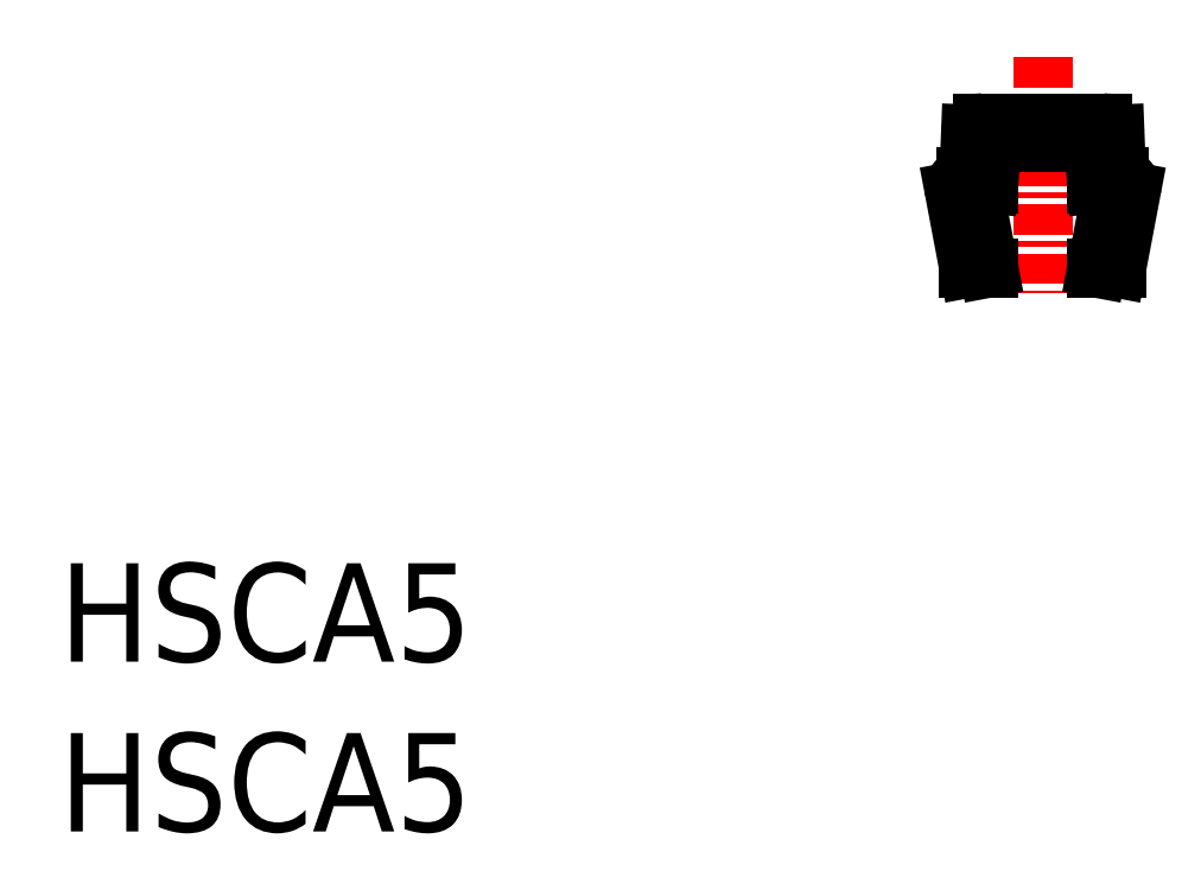
<metadata>
{"format":"dxf","ext":"dxf","renderer":"ezdxf+matplotlib","layout":"modelspace","background":"white","min_lineweight":24,"dpi":150}
</metadata>
<code>
0
SECTION
2
ENTITIES
0
TEXT
8
0
10
2.881e-07
20
-9.614e-09
30
0
40
4
1
HSCA5
0
TEXT
8
0
10
2.881e-07
20
6.904
30
0
40
4
1
HSCA5
0
ARC
8
0
10
37.75
20
25.82
30
0
40
0.4897
50
98.35
51
190.7
0
LINE
8
0
10
37.07
20
28.35
30
0
11
37
21
26.61
31
0
0
LINE
8
CENTER
10
40
20
31.5
30
0
11
40
21
21.86
31
0
0
LINE
8
0
10
37.8
20
22.91
30
0
11
37
21
22.91
31
0
0
LINE
8
0
10
36.41
20
26.03
30
0
11
37
21
22.91
31
0
0
LINE
8
0
10
37.27
20
25.73
30
0
11
37.8
21
22.91
31
0
0
LINE
8
0
10
37.56
20
28.81
30
0
11
40
21
28.81
31
0
0
LINE
8
0
10
38.39
20
28.01
30
0
11
40
21
28.01
31
0
0
ARC
8
0
10
37.56
20
28.31
30
0
40
0.5
50
90
51
175.5
0
LINE
8
0
10
37.68
20
26.31
30
0
11
37.8
21
26.31
31
0
0
LINE
8
0
10
42.43
20
28.81
30
0
11
40
21
28.81
31
0
0
ARC
8
0
10
42.43
20
28.31
30
0
40
0.5
50
4.476
51
90
0
LINE
8
0
10
42.93
20
28.35
30
0
11
43
21
26.61
31
0
0
LINE
8
0
10
43.59
20
26.03
30
0
11
43
21
22.91
31
0
0
LINE
8
0
10
42.73
20
25.73
30
0
11
42.2
21
22.91
31
0
0
LINE
8
0
10
42.2
20
22.91
30
0
11
43
21
22.91
31
0
0
LINE
8
0
10
37.9
20
27.55
30
0
11
37.8
21
26.31
31
0
0
ARC
8
0
10
38.39
20
27.51
30
0
40
0.5
50
90
51
175.5
0
ARC
8
0
10
41.6
20
27.51
30
0
40
0.5
50
4.476
51
90
0
LINE
8
0
10
41.6
20
28.01
30
0
11
40
21
28.01
31
0
0
LINE
8
0
10
37
20
26.61
30
0
11
36.89
21
26.61
31
0
0
ARC
8
0
10
42.25
20
25.82
30
0
40
0.4897
50
349.3
51
81.65
0
LINE
8
0
10
42.32
20
26.31
30
0
11
42.2
21
26.31
31
0
0
LINE
8
0
10
42.1
20
27.55
30
0
11
42.2
21
26.31
31
0
0
LINE
8
0
10
43
20
26.61
30
0
11
43.11
21
26.61
31
0
0
ARC
8
0
10
43.11
20
26.12
30
0
40
0.4895
50
349.3
51
90
0
ARC
8
0
10
36.89
20
26.12
30
0
40
0.4895
50
90
51
190.7
0
ENDSEC
0
EOF

</code>
